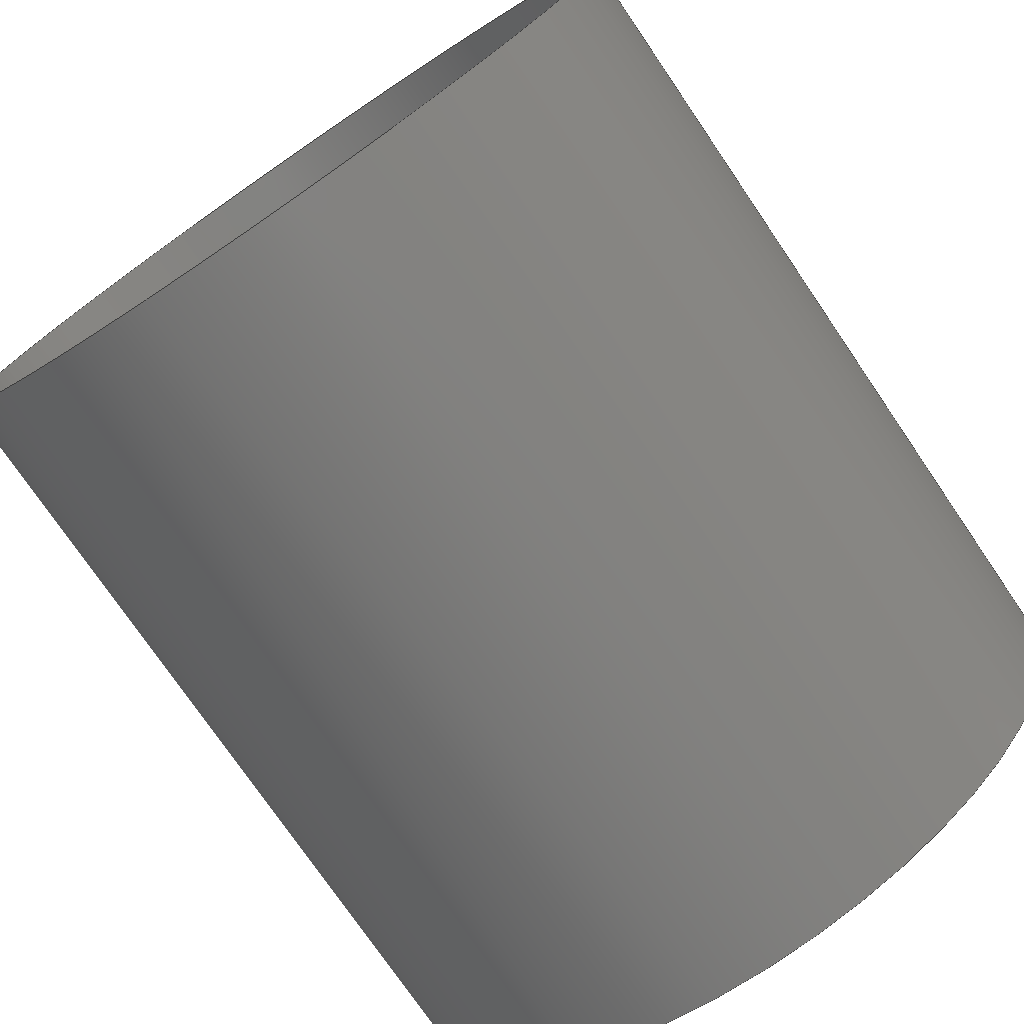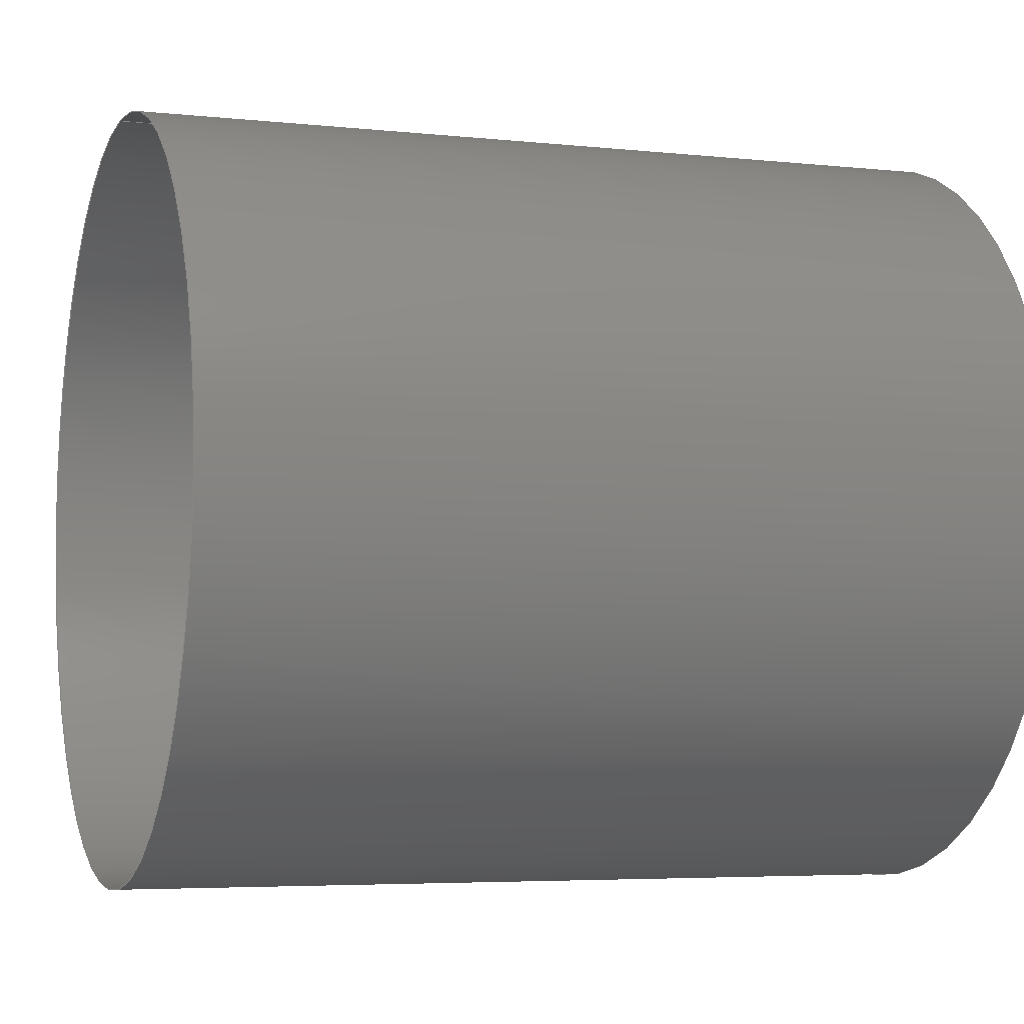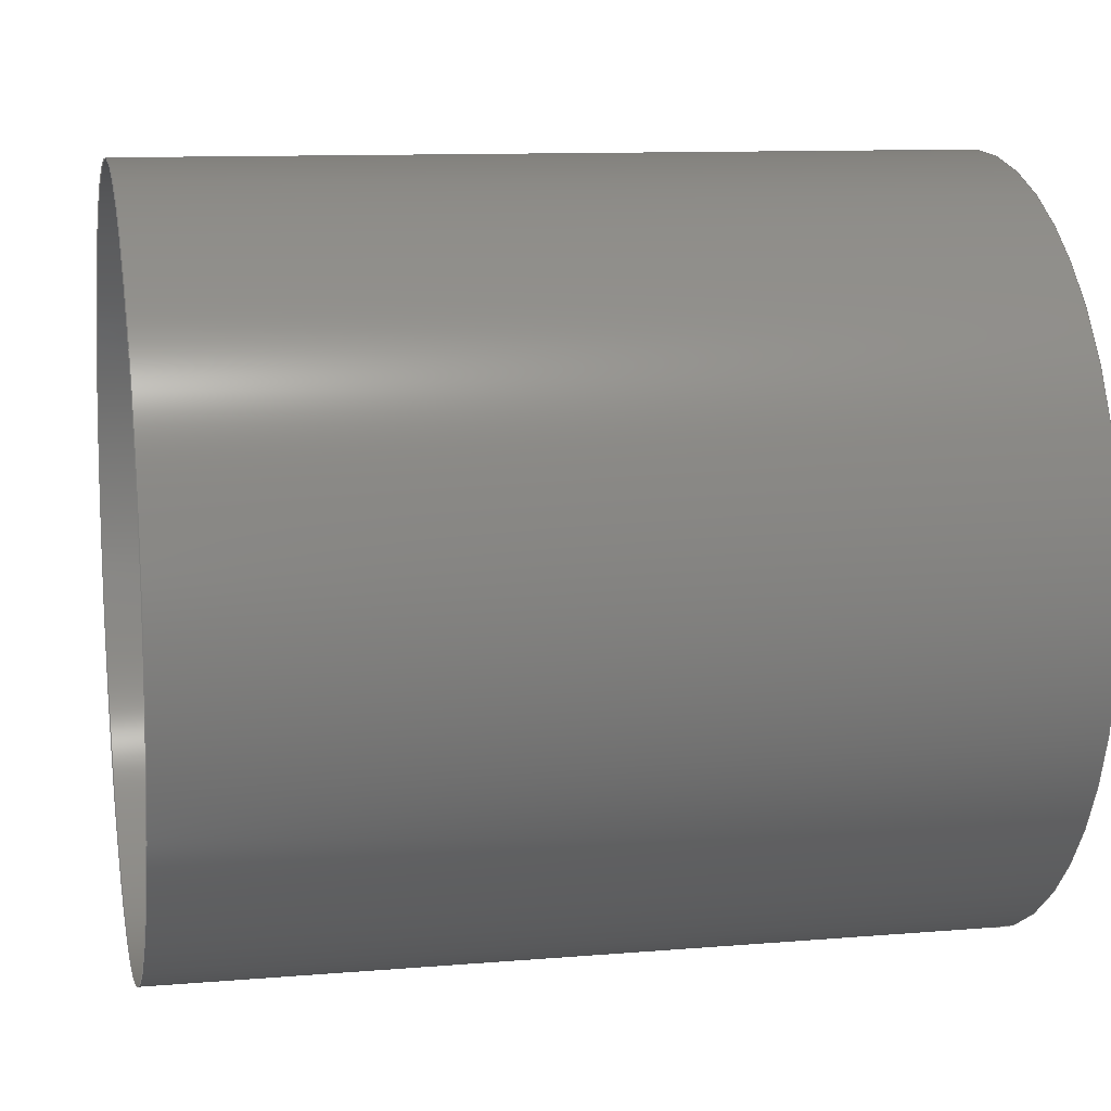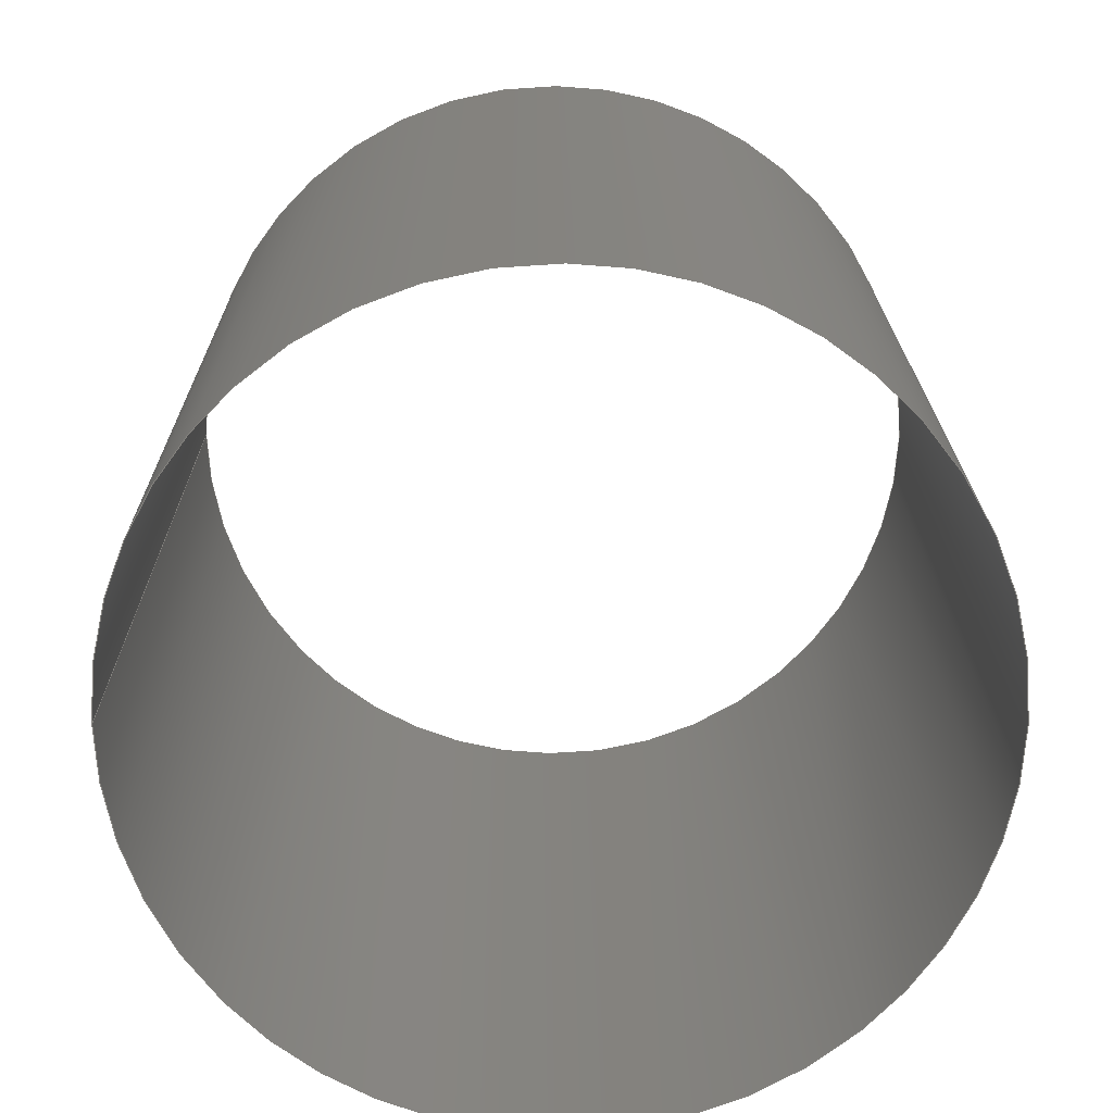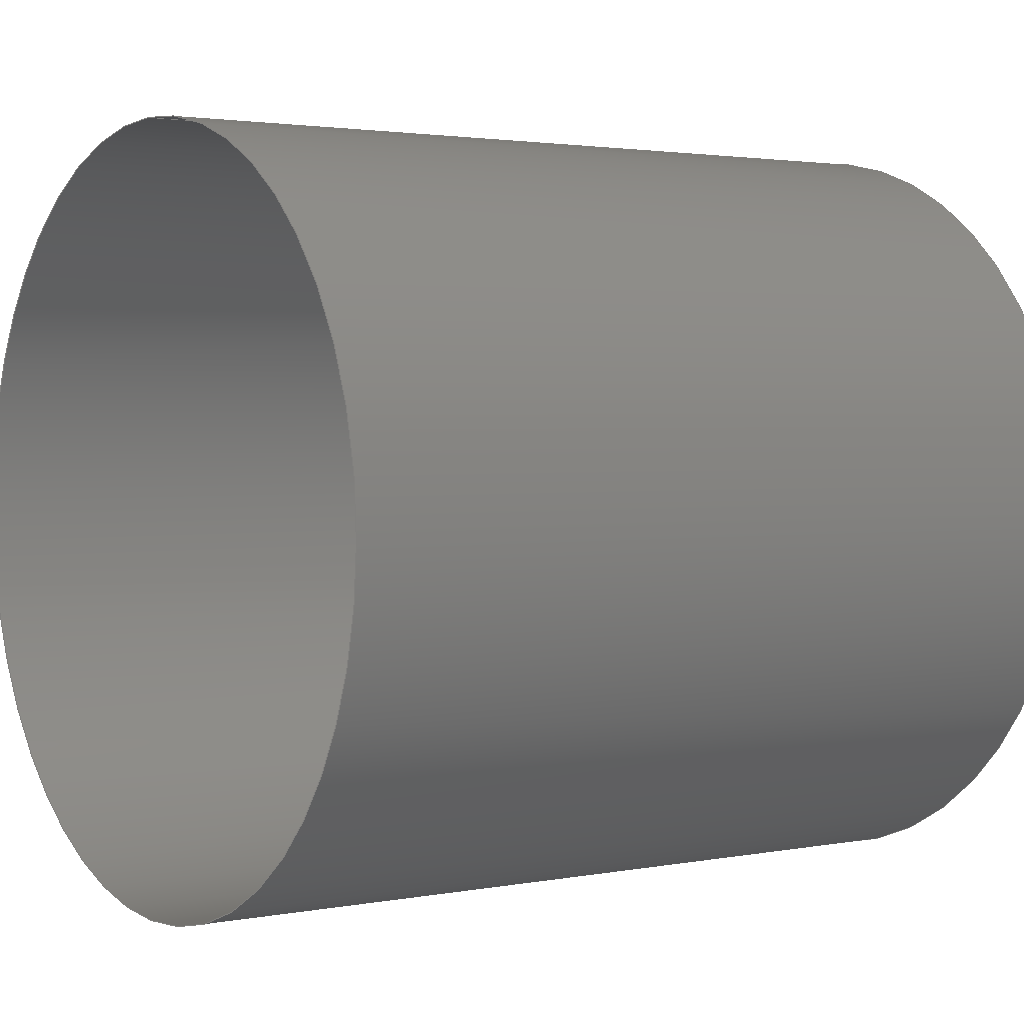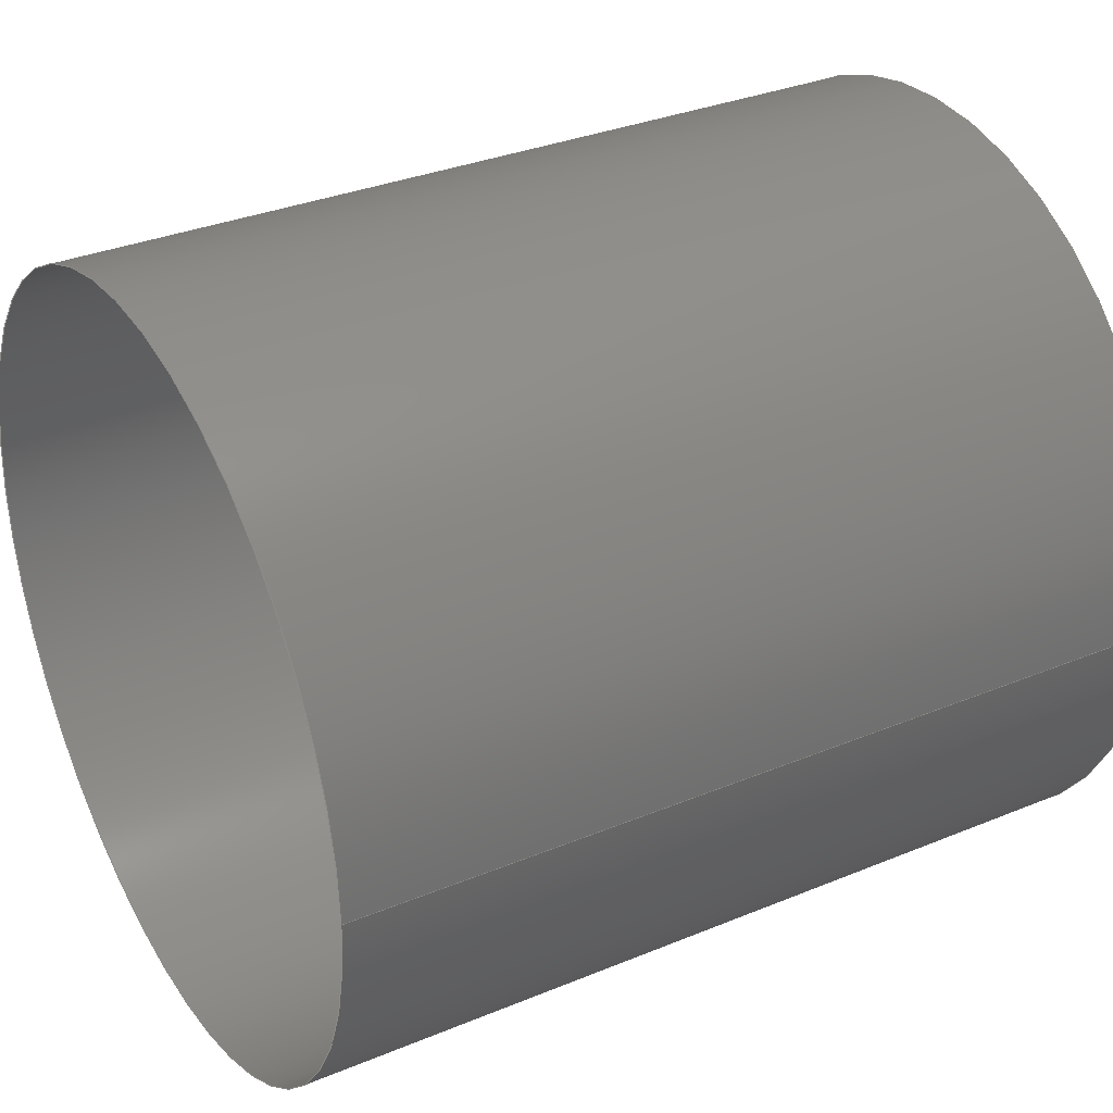
<metadata>
{"format":"iges","ext":"igs","renderer":"f3d","projection":"perspective","resolution":1024,"background":"white","views":[{"elev":-75.8,"azim":124.3,"up":"+Z"},{"elev":-4.9,"azim":-18.8,"up":"+Y"},{"elev":10.9,"azim":-11.8,"up":"+Y"},{"elev":19.0,"azim":-90.5,"up":"+Z"},{"elev":2.3,"azim":-34.2,"up":"+Y"},{"elev":33.0,"azim":150.3,"up":"+Z"}]}
</metadata>
<code>

IGES obtained from Nurbs toolbox.
See <http://octave.sourceforge.net/nurbs/>.

1H,,1H;,13HNurbs toolbox,15Hv6_orig_303igs,12HOctave Nurbs,8Hnrb2iges,
32,75,6,75,15,17HNurbs from Octave,1,6,1HM,1000,1,10H20200.27,
1e-06,1e+04,12HJacopo Corno,19HGSCE - TU Darmstadt,3,0;
     128       1       0       0       0       0       0       0       0
     128       0       0      15       0                               0
128,8,1,2,1,0,0,0,0,0,0,0,0,0.25,             1
0.25,0.5,0.5,0.75,0.75,1,1,        1
1,0,0,1,1,1,0.7071,        1
1,0.7071,1,0.7071,1,0.7071,1,        1
1,0.7071,1,0.7071,1,0.7071,1,        1
0.7071,1,0.264,0.0175,-0,0.264,0.0175,       1
0.0175,0.264,0,0.0175,0.264,-0.0175,0.0175,       1
0.264,-0.0175,0,0.264,-0.0175,-0.0175,              1
0.264,-0,-0.0175,0.264,0.0175,-0.0175,              1
0.264,0.0175,-0,0.302,0.0175,0,0.302,       1
0.0175,0.0175,0.302,0,0.0175,0.302,-0.0175,       1
0.0175,0.302,-0.0175,0,0.302,-0.0175,               1
-0.0175,0.302,-0,-0.0175,0.302,0.0175,              1
-0.0175,0.302,0.0175,-0,0,1,               1
0,1,0,0;                                                 1
      4S      3G      2D     15P
</code>
